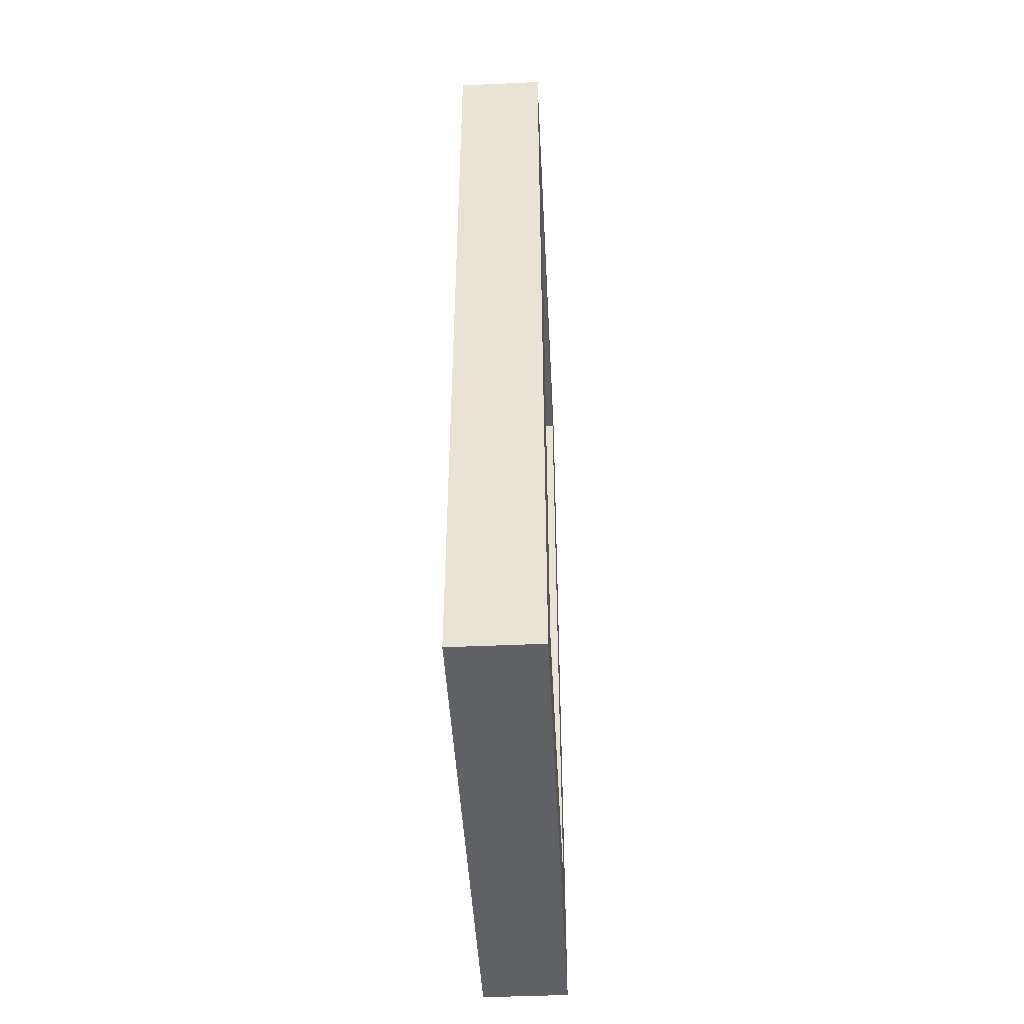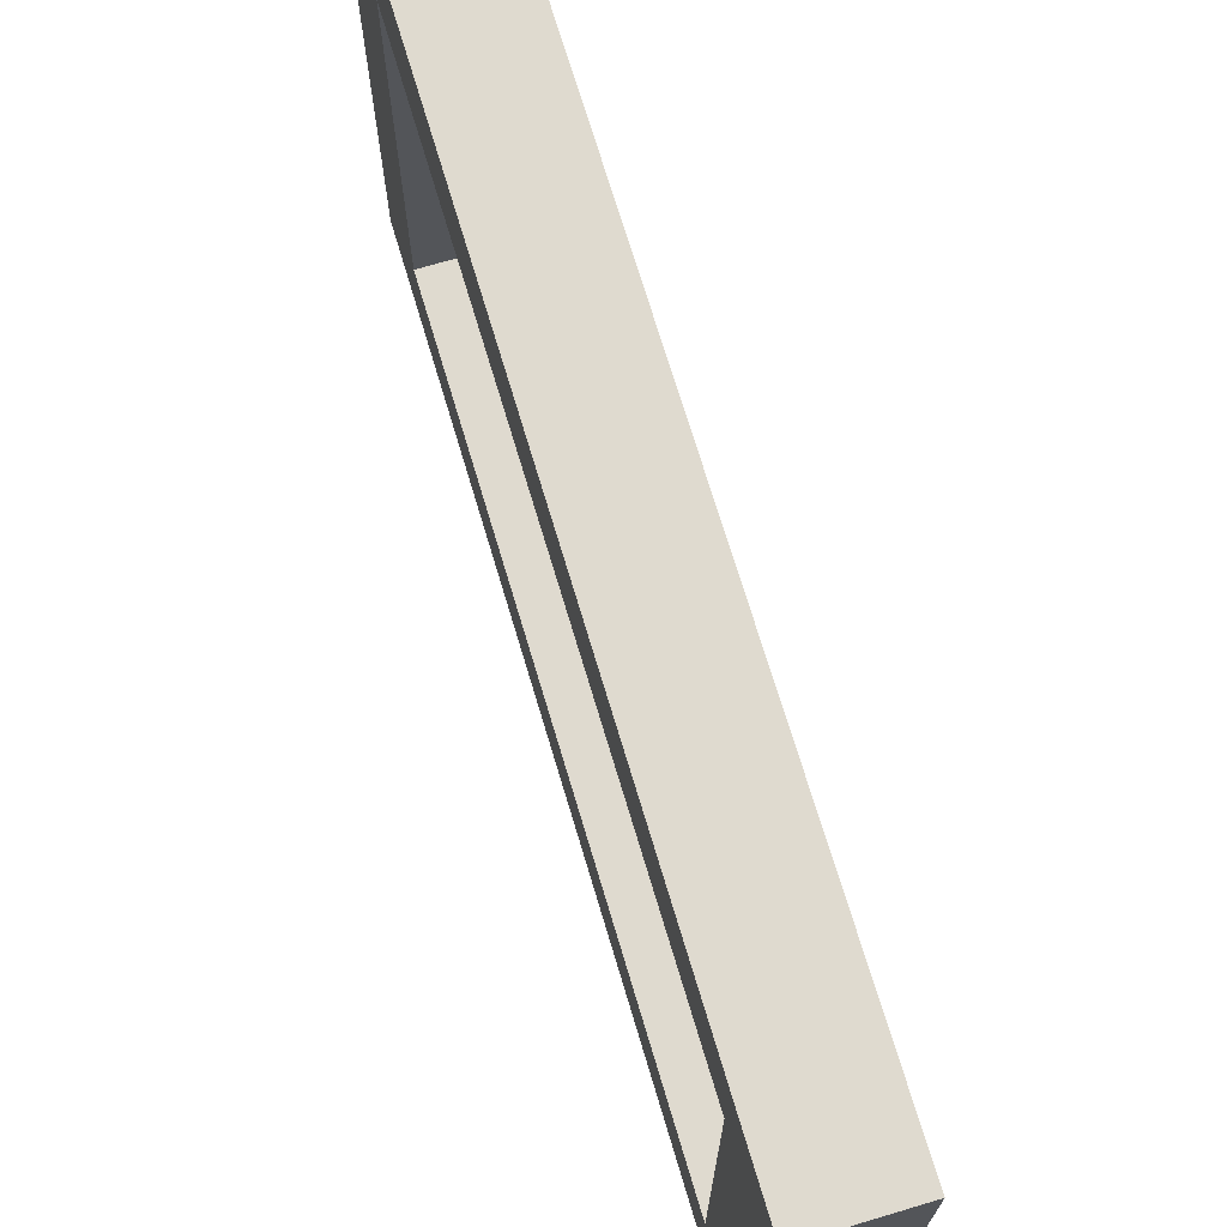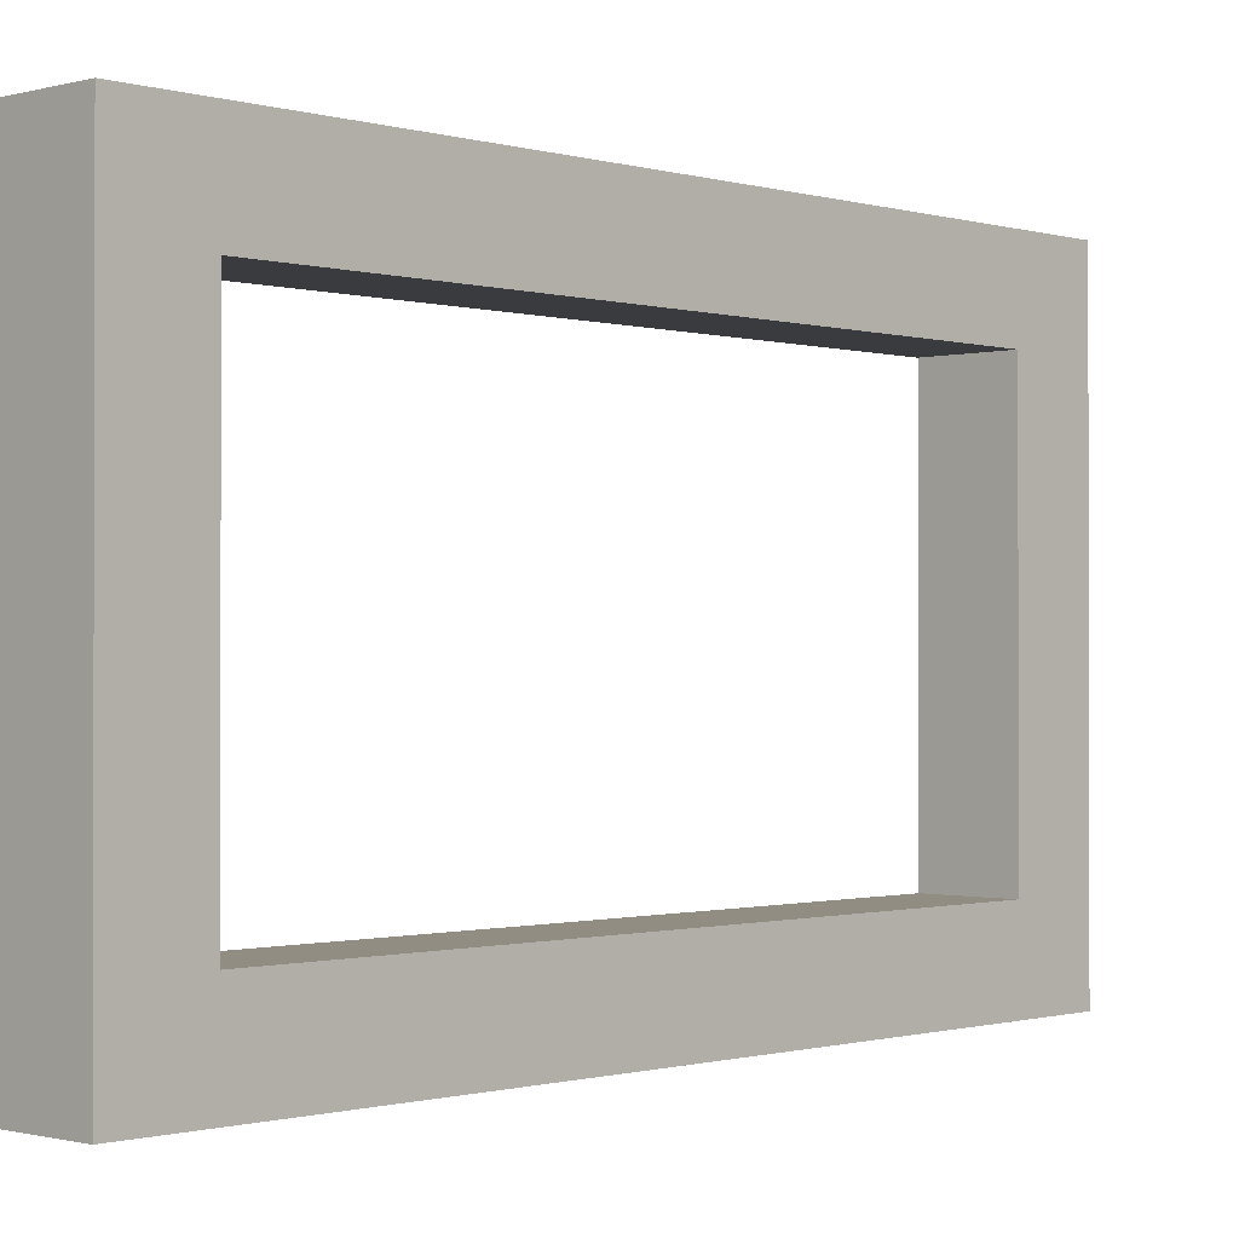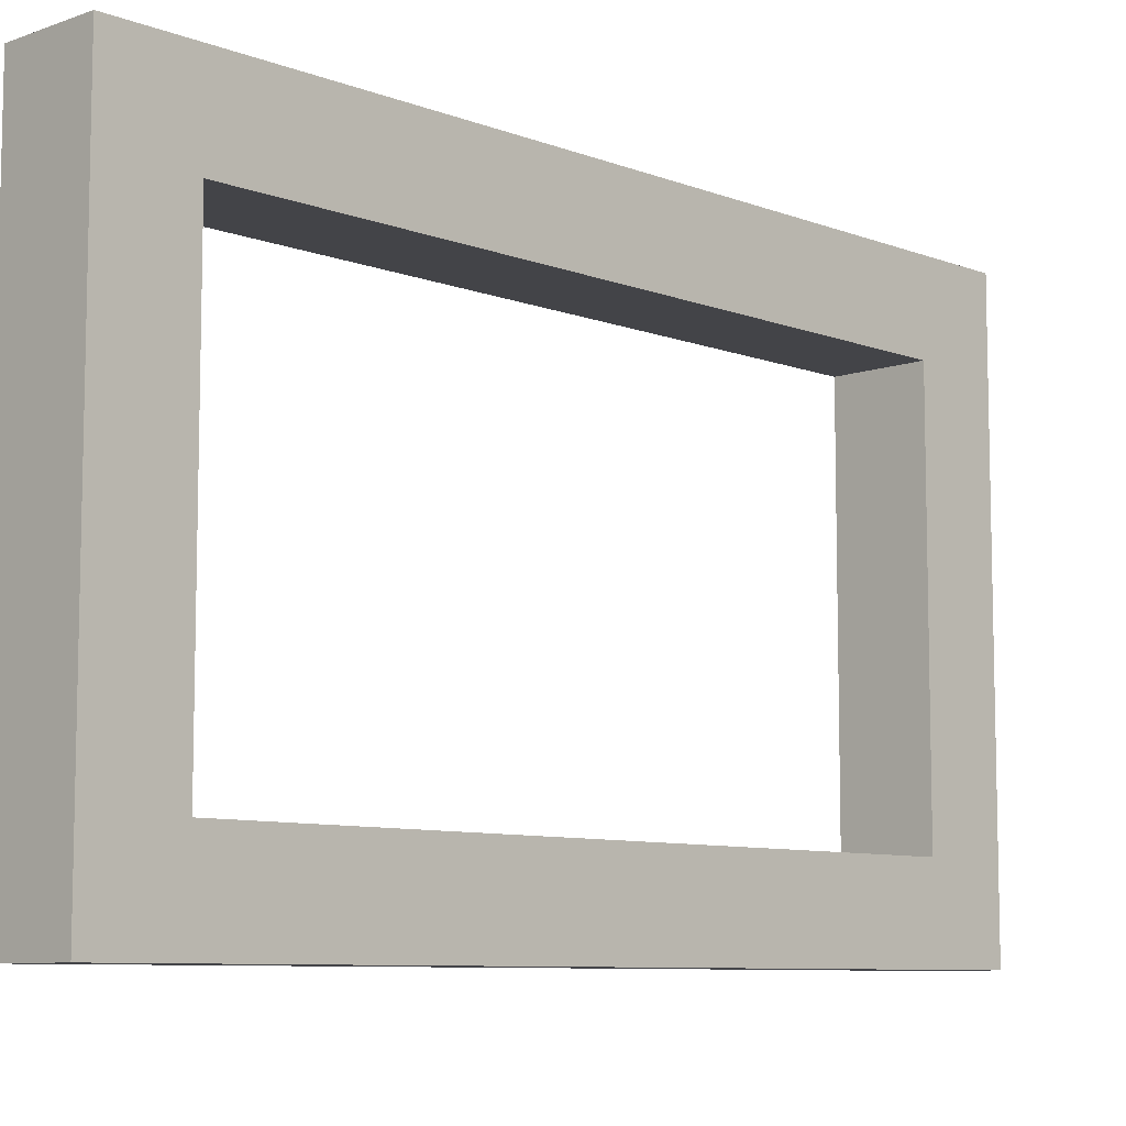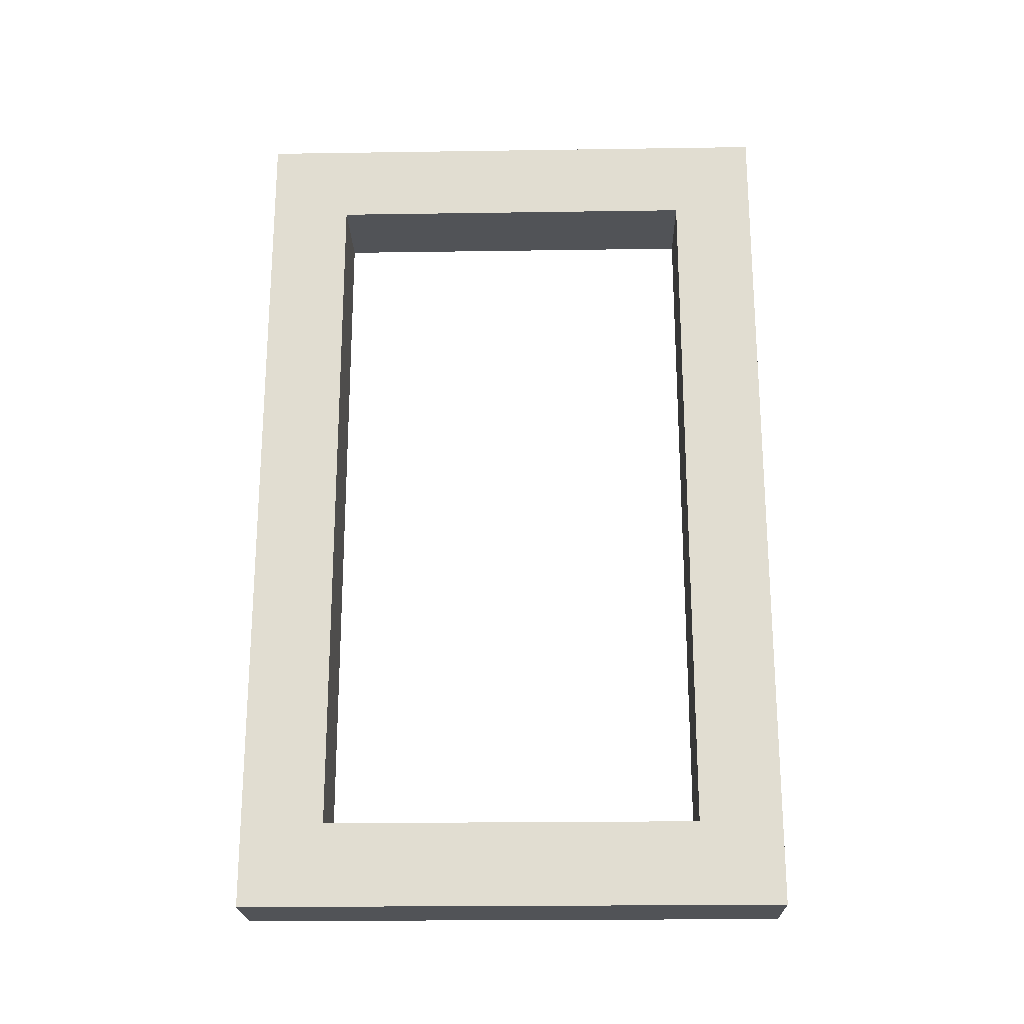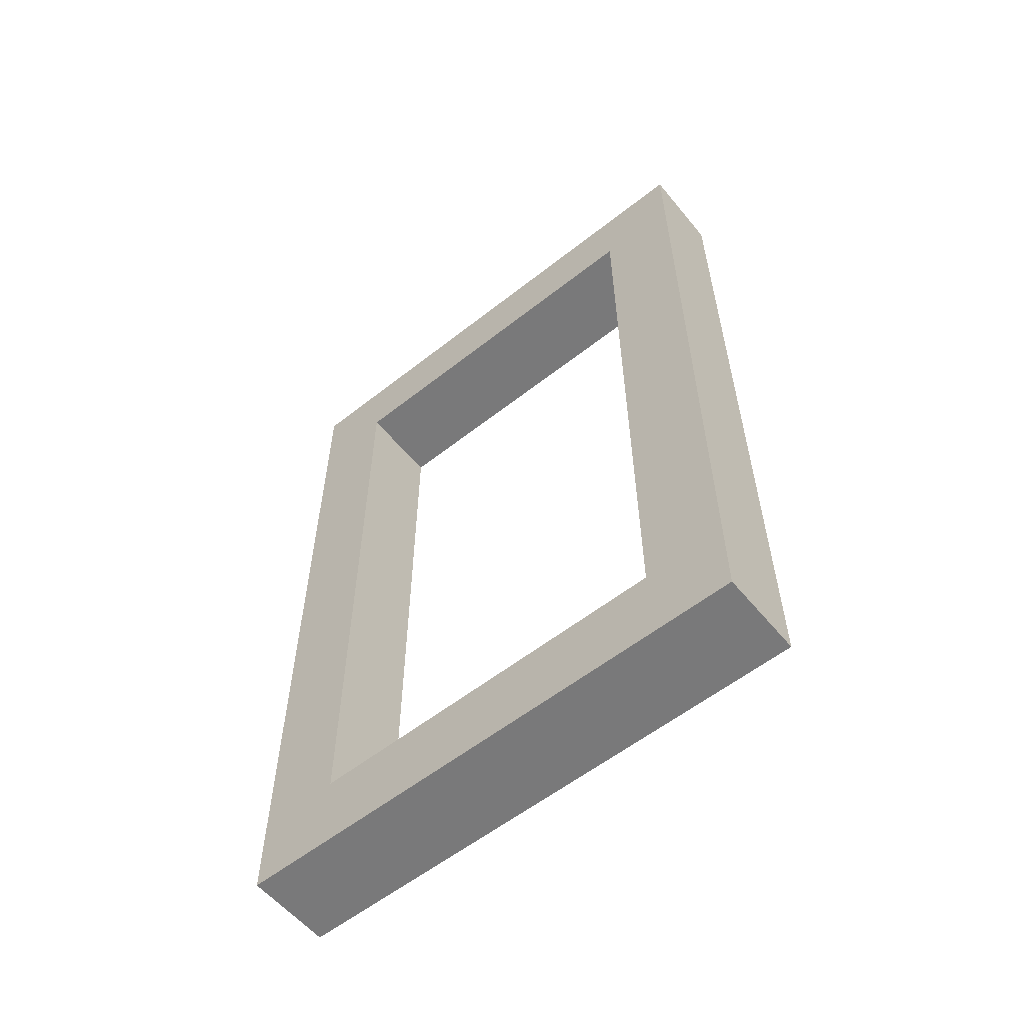
<metadata>
{"format":"obj","ext":"obj","renderer":"f3d","projection":"perspective","resolution":1024,"background":"white","views":[{"elev":-45.7,"azim":-177.1,"up":"+Y"},{"elev":70.8,"azim":-16.6,"up":"+Z"},{"elev":-0.8,"azim":43.5,"up":"+Z"},{"elev":-8.3,"azim":-136.1,"up":"+Z"},{"elev":-21.7,"azim":-88.5,"up":"+Y"},{"elev":-57.8,"azim":129.2,"up":"+Y"}]}
</metadata>
<code>
g G-__556320
v 0.000305 0.5 0.1562
v -0.0497 0 0.1562
v 0.000305 0 0.1562
v -0.0497 0.5 0.1562
v 0.000305 0.4523 -0.1085
v -0.0497 0.4523 0.1085
v -0.0497 0.4523 -0.1085
v 0.000305 0.4523 0.1085
v 0.000305 0.04774 0.1085
v -0.0497 0.04774 -0.1085
v -0.0497 0.04774 0.1085
v 0.000305 0.04774 -0.1085
v 0.000305 0.1661 0.1085
v 0.000305 0.2139 0.1085
v 0.000305 0 -0.1562
v -0.0497 0 -0.1562
v -0.0497 0.5 -0.1562
v 0.000305 0.5 -0.1562
v 0.000305 0.1661 -0.1085
v 0.000305 0.2139 -0.1085
g G-__556320_G-__556320_Wood
f 1 2 3
f 2 1 4
f 5 6 7
f 6 5 8
f 9 10 11
f 10 9 12
f 6 9 11
f 9 6 13
f 13 6 14
f 14 6 8
f 15 2 16
f 2 15 3
f 17 15 16
f 15 17 18
f 1 17 4
f 17 1 18
f 19 10 12
f 10 19 7
f 7 19 20
f 7 20 5
f 1 3 9
f 9 3 15
f 9 15 12
f 12 15 19
f 19 15 20
f 20 15 5
f 1 8 18
f 8 1 9
f 8 9 13
f 8 13 14
f 18 8 5
f 18 5 15
f 4 6 2
f 6 4 17
f 6 17 7
f 7 17 10
f 2 11 16
f 11 2 6
f 16 11 10
f 16 10 17

</code>
